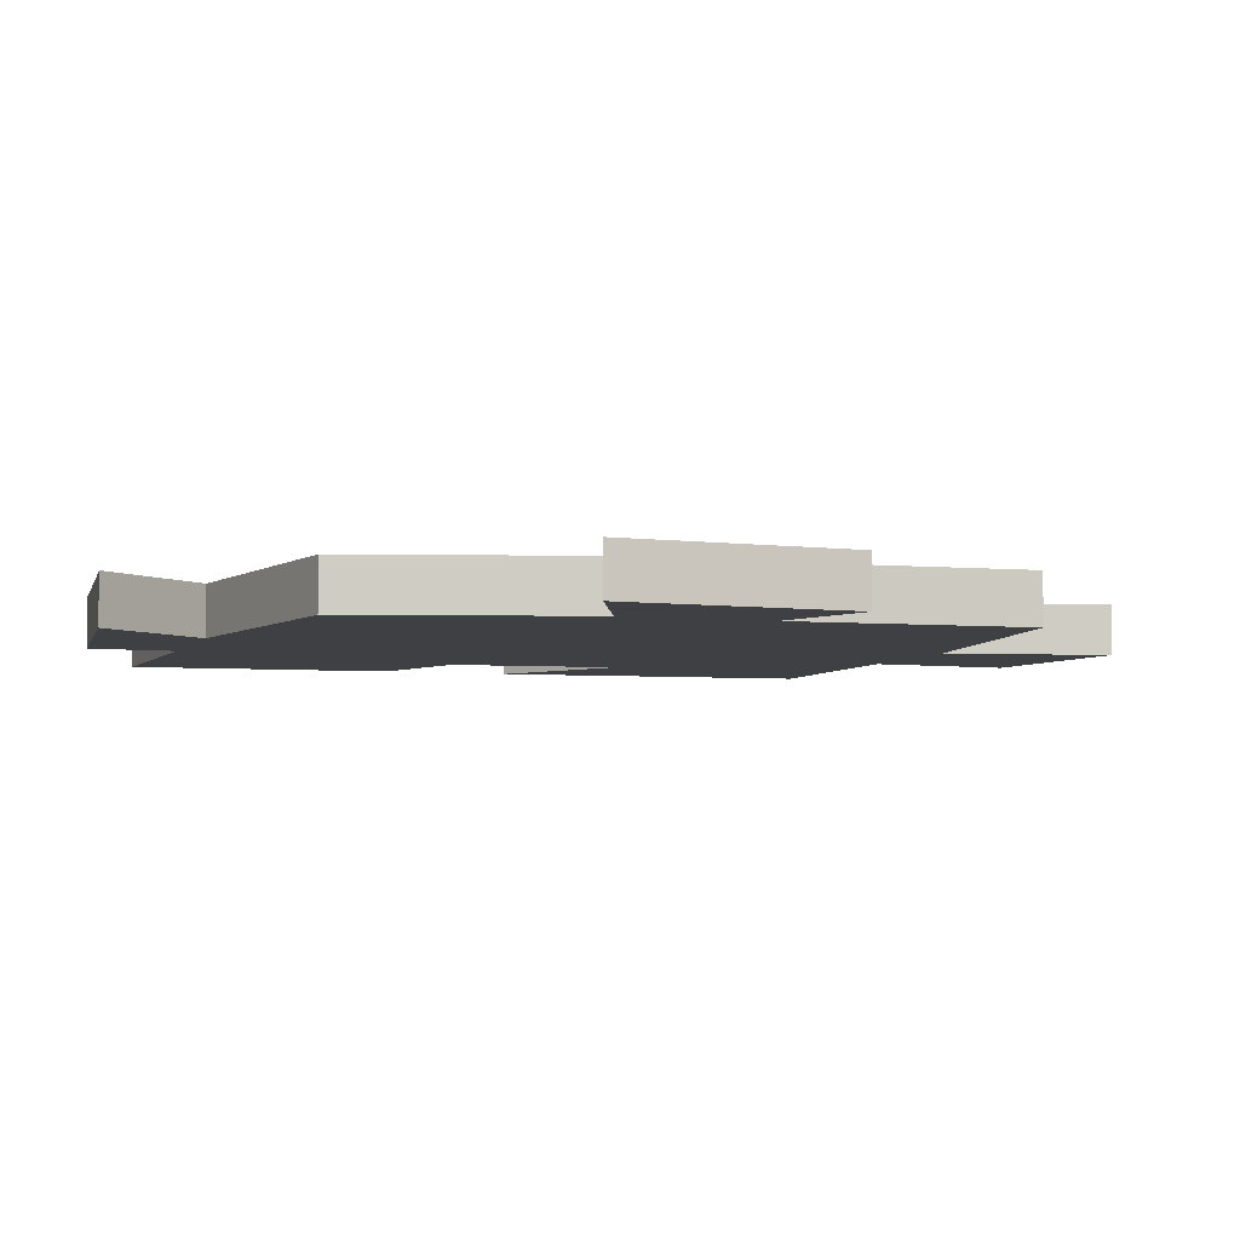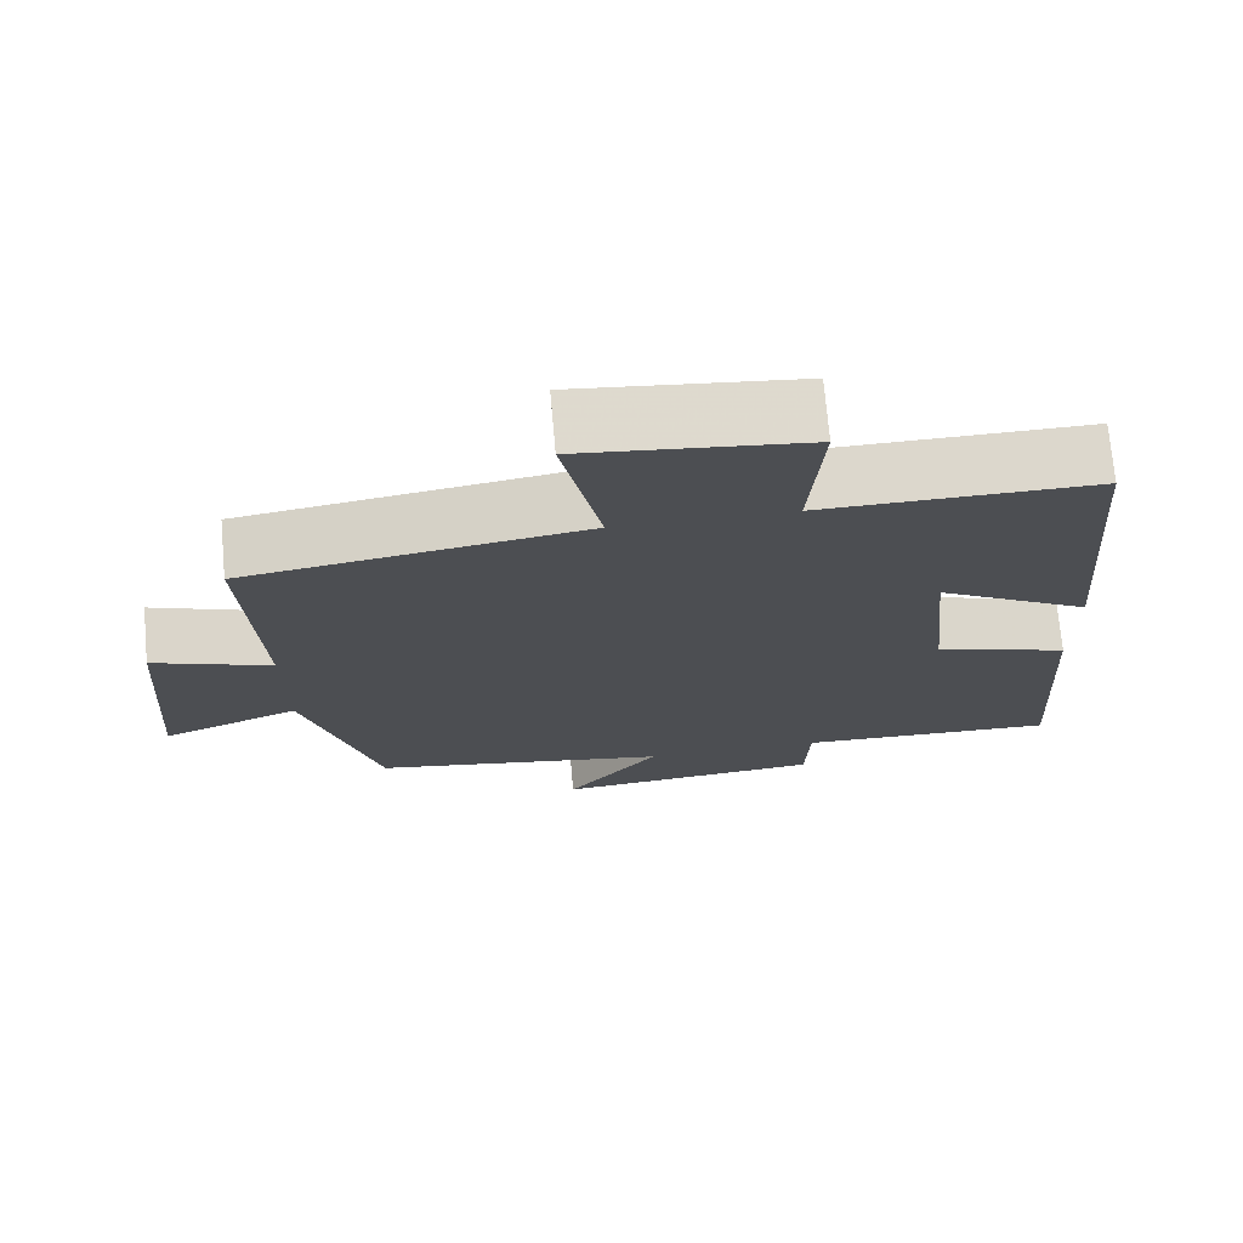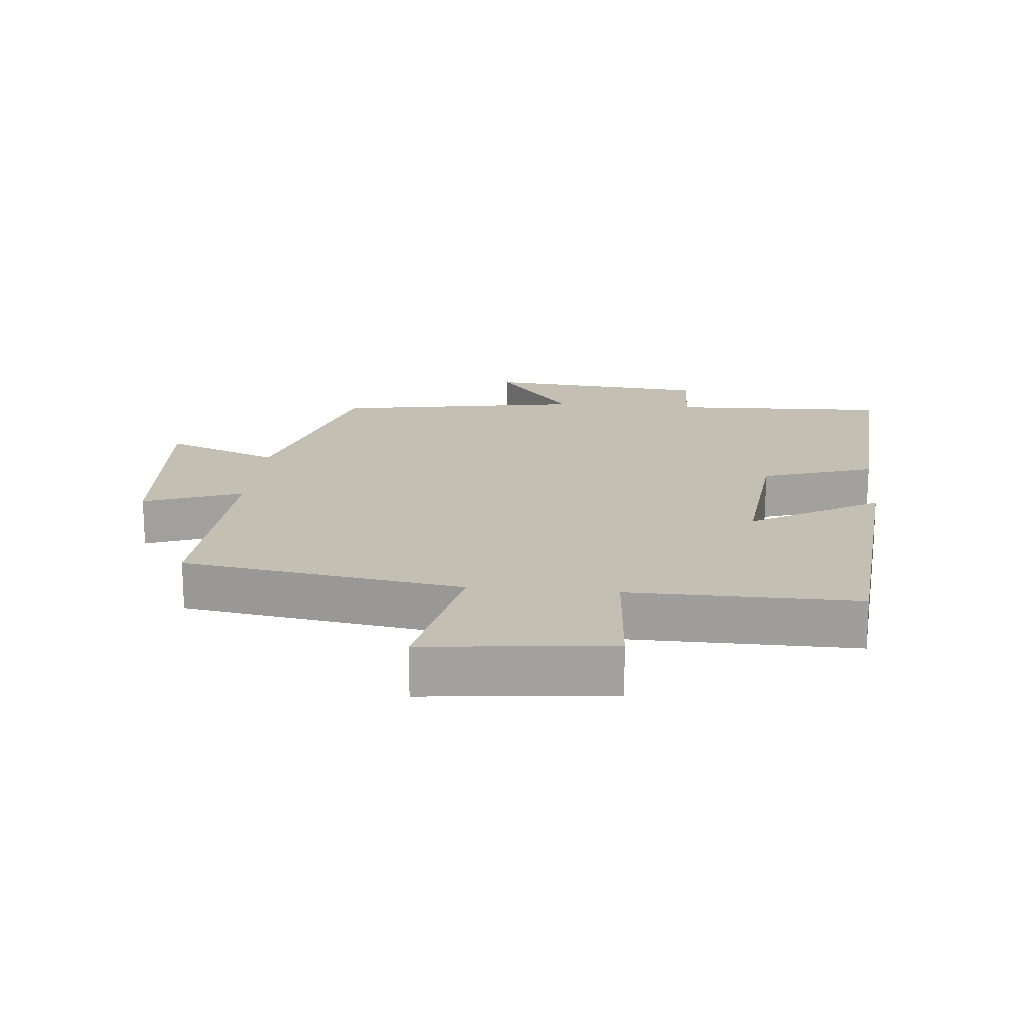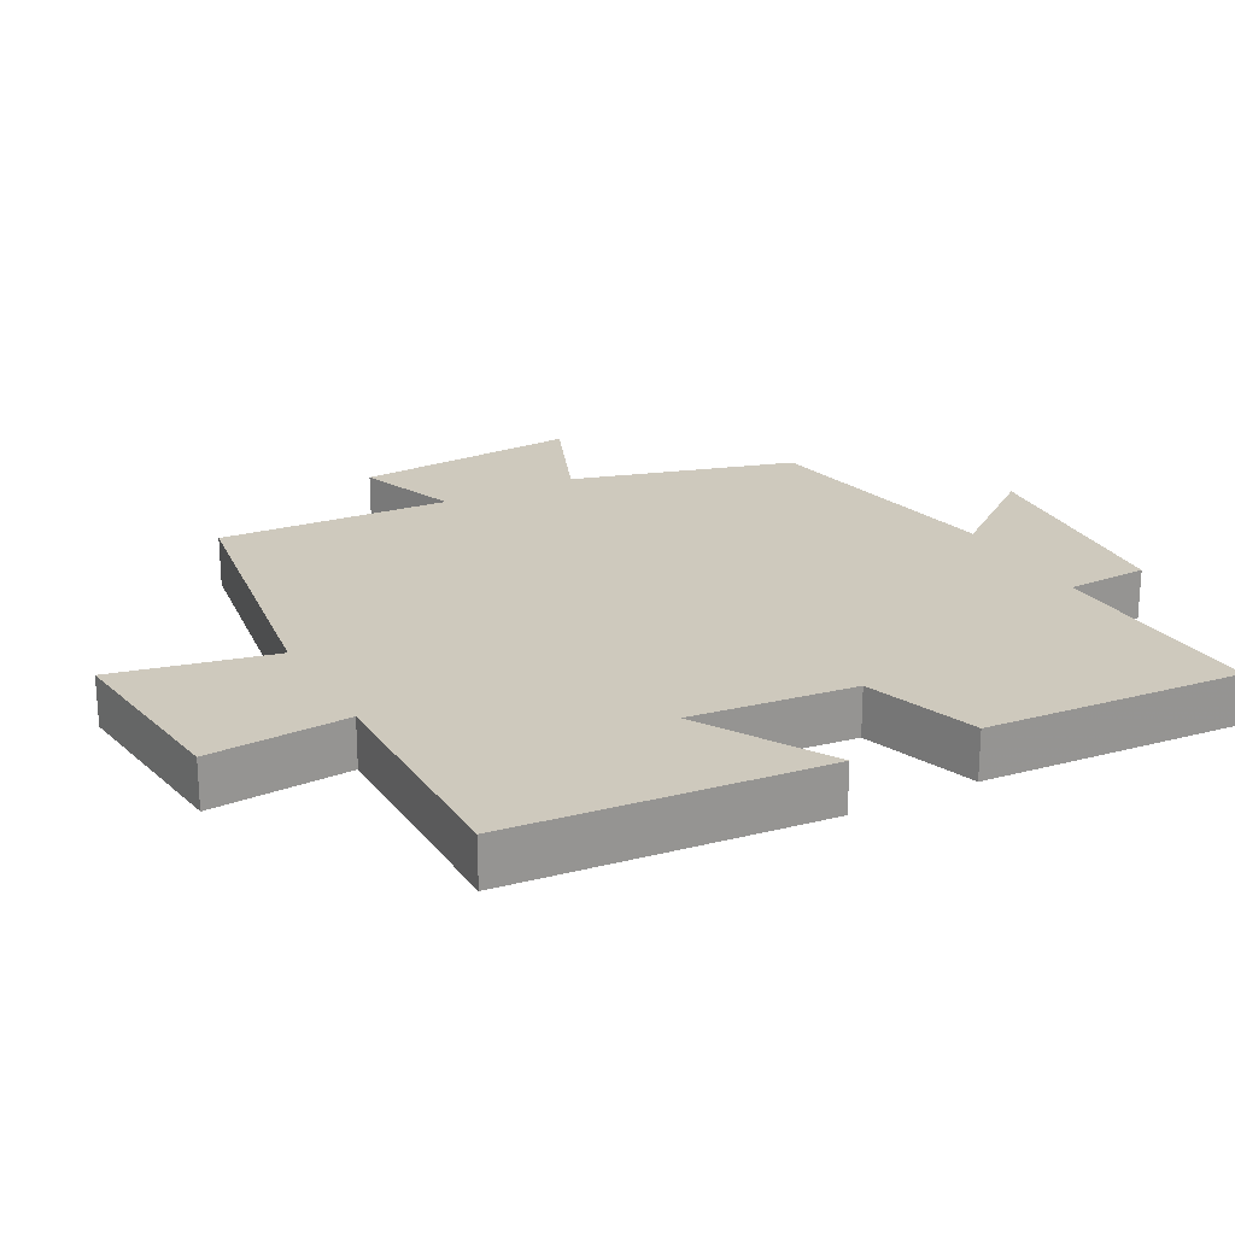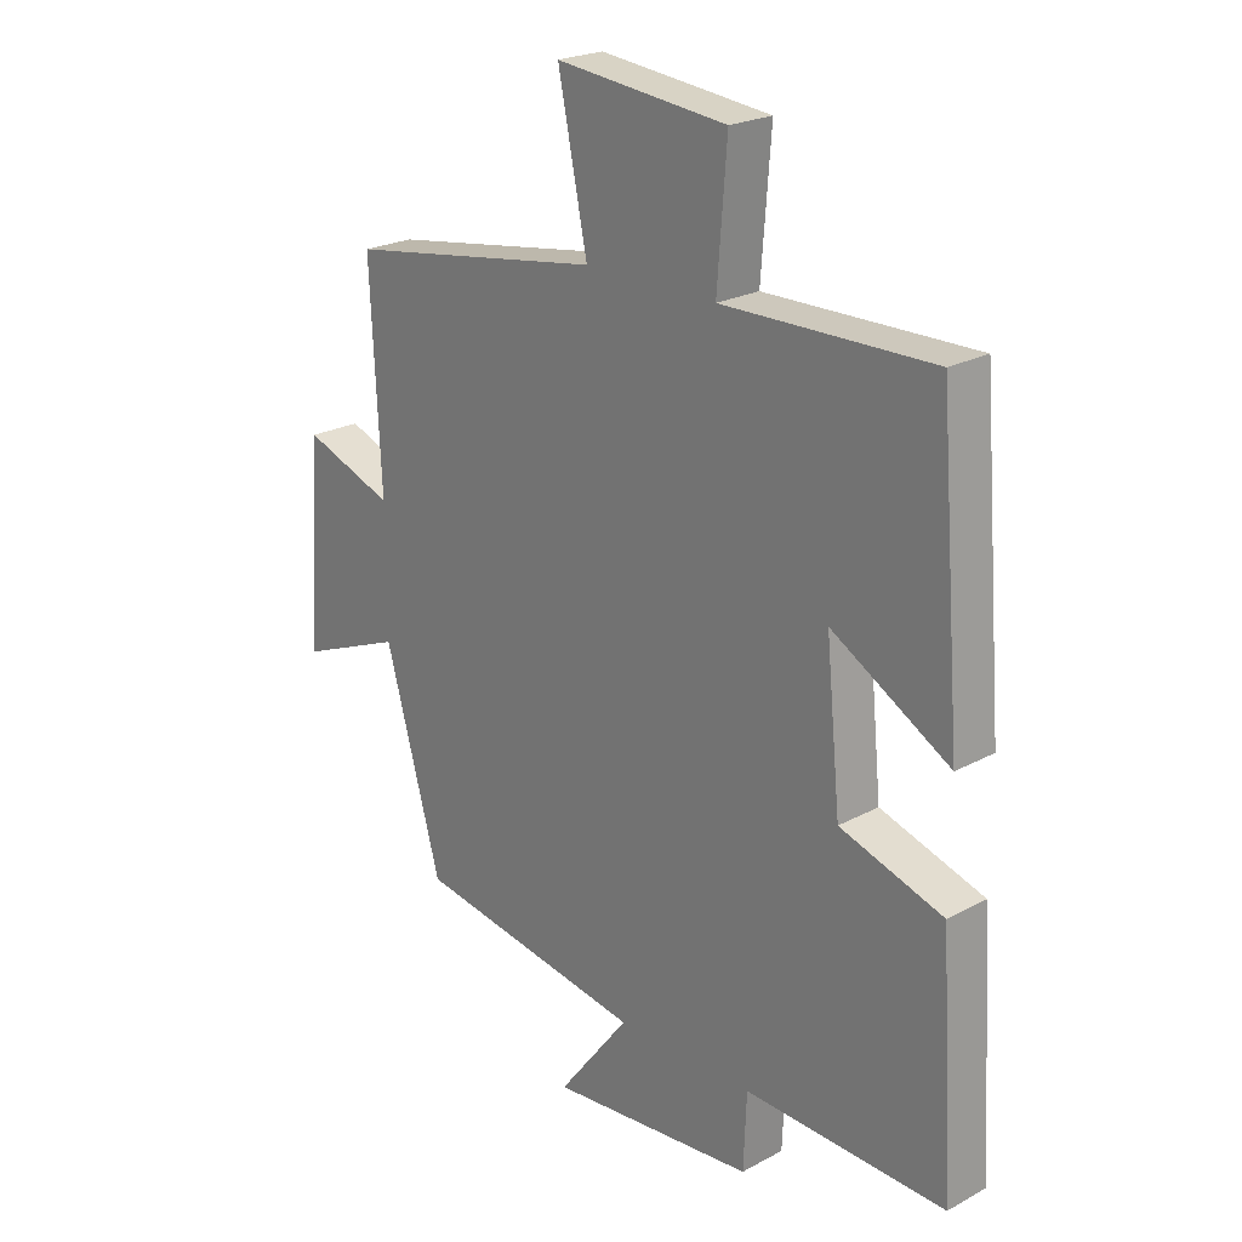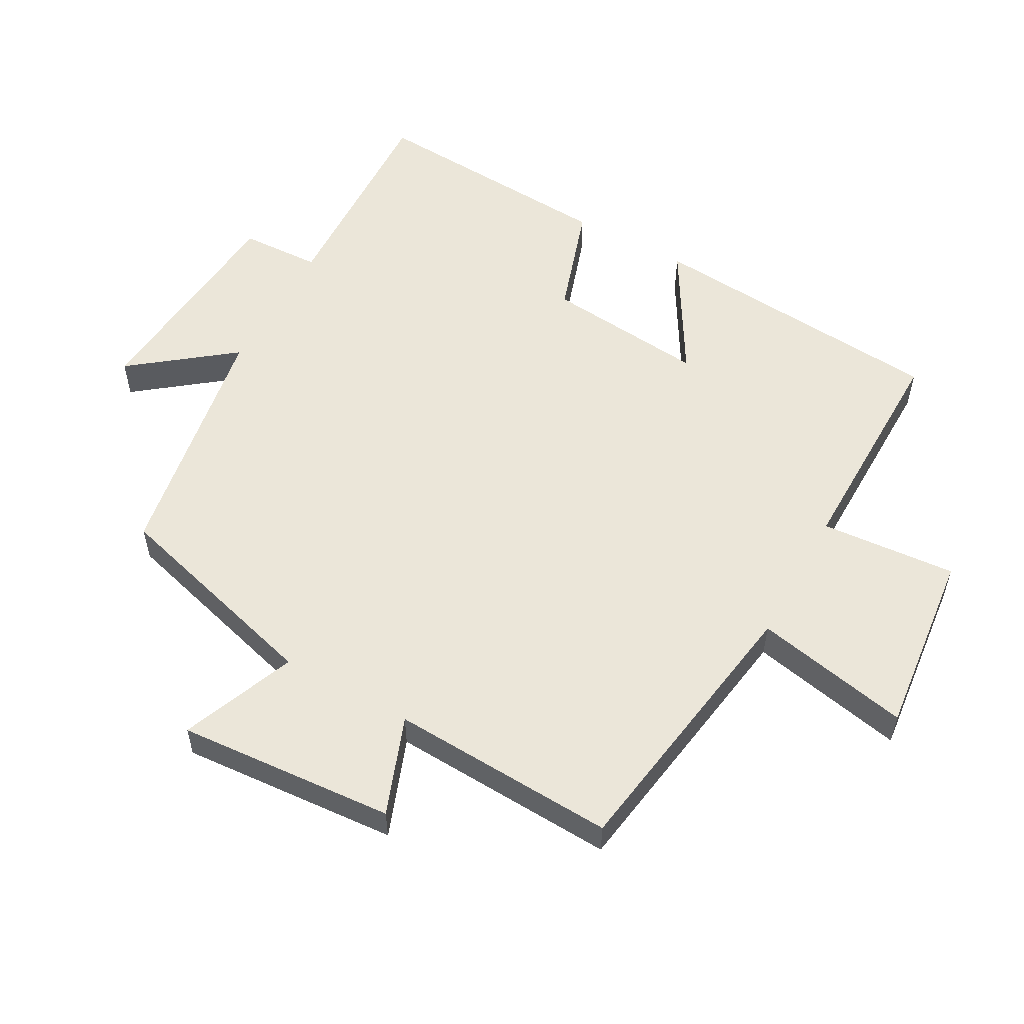
<metadata>
{"format":"obj","ext":"obj","renderer":"f3d","projection":"perspective","resolution":1024,"background":"white","views":[{"elev":-5.0,"azim":-108.6,"up":"+Y"},{"elev":72.6,"azim":-5.1,"up":"+Z"},{"elev":17.8,"azim":5.4,"up":"+Y"},{"elev":22.7,"azim":61.7,"up":"+Y"},{"elev":22.7,"azim":47.1,"up":"+Z"},{"elev":55.4,"azim":-61.1,"up":"+Y"}]}
</metadata>
<code>
v 0.523 0.07 -0.512
v 0.194 0.07 -0.5
v 0.189 0.07 -0.621
v -0.149 0.07 -0.651
v -0.032 0.07 -0.5
v -0.408 0.07 -0.436
v -0.5 0.07 -0.109
v -0.672 0.07 -0.178
v -0.648 0.07 0.15
v -0.5 0.07 0.095
v -0.517 0.07 0.435
v -0.096 0.07 0.5
v -0.144 0.07 0.735
v 0.136 0.07 0.705
v 0.12 0.07 0.5
v 0.463 0.07 0.504
v 0.5 0.07 0.049
v 0.307 0.07 0.162
v 0.331 0.07 -0.08
v 0.5 0.07 -0.135
v 0.523 0 -0.512
v 0.194 0 -0.5
v 0.189 0 -0.621
v -0.149 0 -0.651
v -0.032 0 -0.5
v -0.408 0 -0.436
v -0.5 0 -0.109
v -0.672 0 -0.178
v -0.648 0 0.15
v -0.5 0 0.095
v -0.517 0 0.435
v -0.096 0 0.5
v -0.144 0 0.735
v 0.136 0 0.705
v 0.12 0 0.5
v 0.463 0 0.504
v 0.5 0 0.049
v 0.307 0 0.162
v 0.331 0 -0.08
v 0.5 0 -0.135
f 19 20 1 2
f 18 19 2
f 15 16 17 18
f 15 18 2
f 12 13 14 15
f 10 11 12 15
f 10 15 2 3
f 7 8 9 10
f 5 6 7 10
f 5 10 3
f 3 4 5
f 22 21 40 39
f 22 39 38
f 38 37 36 35
f 22 38 35
f 35 34 33 32
f 35 32 31 30
f 23 22 35 30
f 30 29 28 27
f 30 27 26 25
f 23 30 25
f 25 24 23
f 1 21 22 2
f 2 22 23 3
f 3 23 24 4
f 4 24 25 5
f 5 25 26 6
f 6 26 27 7
f 7 27 28 8
f 8 28 29 9
f 9 29 30 10
f 10 30 31 11
f 11 31 32 12
f 12 32 33 13
f 13 33 34 14
f 14 34 35 15
f 15 35 36 16
f 16 36 37 17
f 17 37 38 18
f 18 38 39 19
f 19 39 40 20
f 20 40 21 1

</code>
